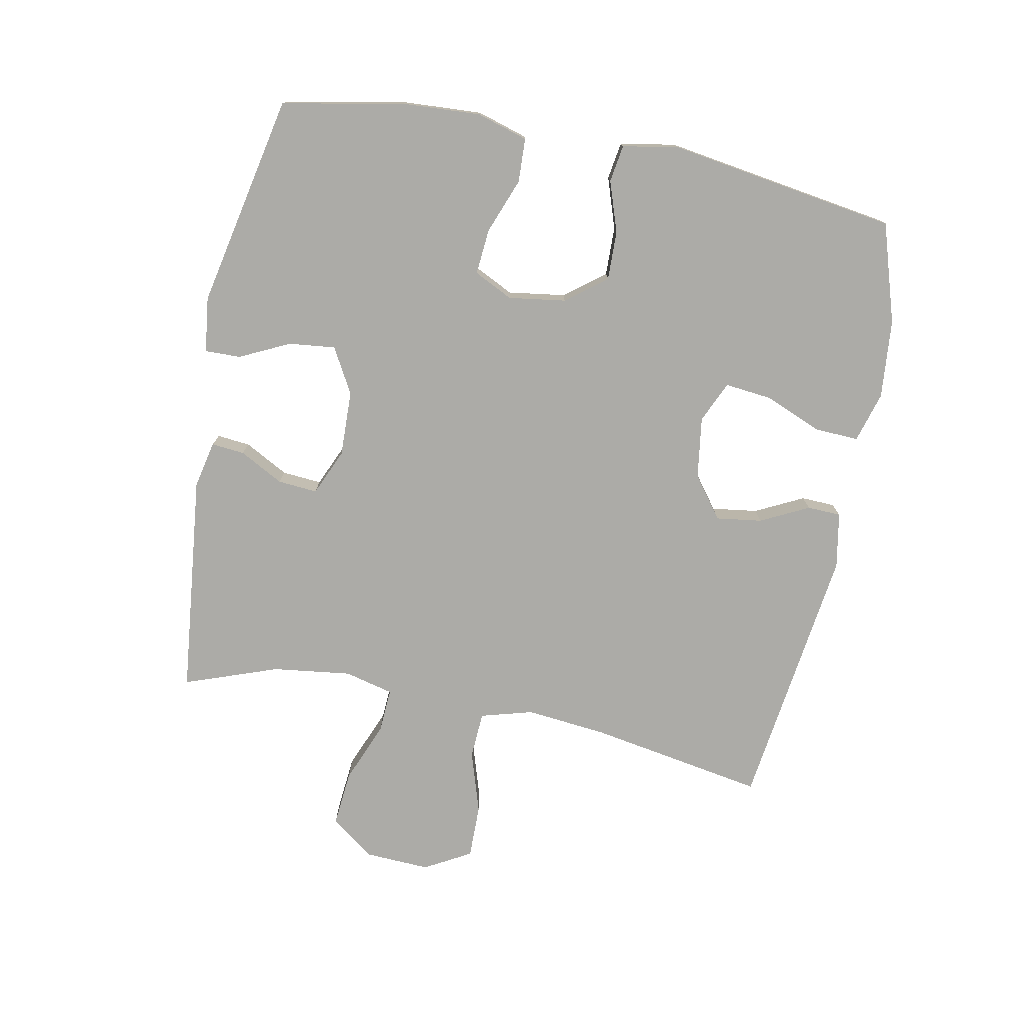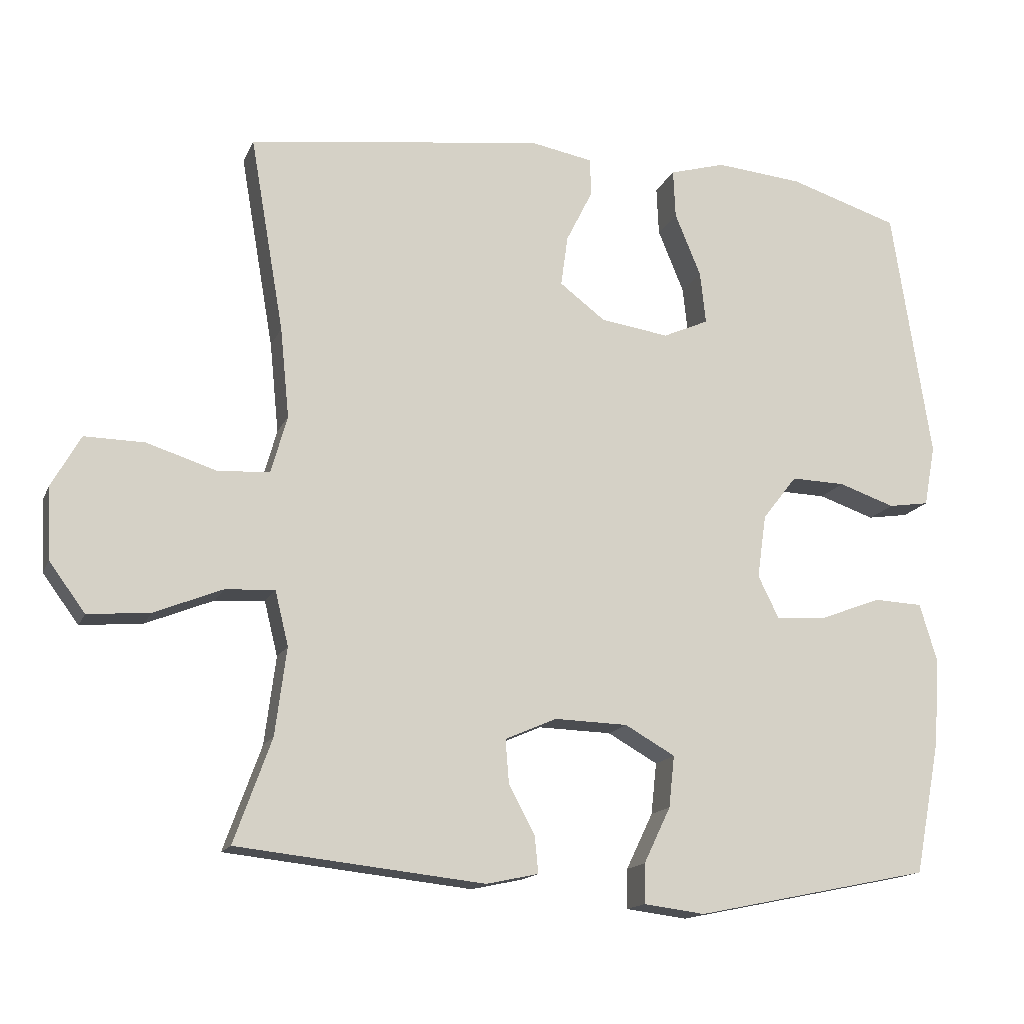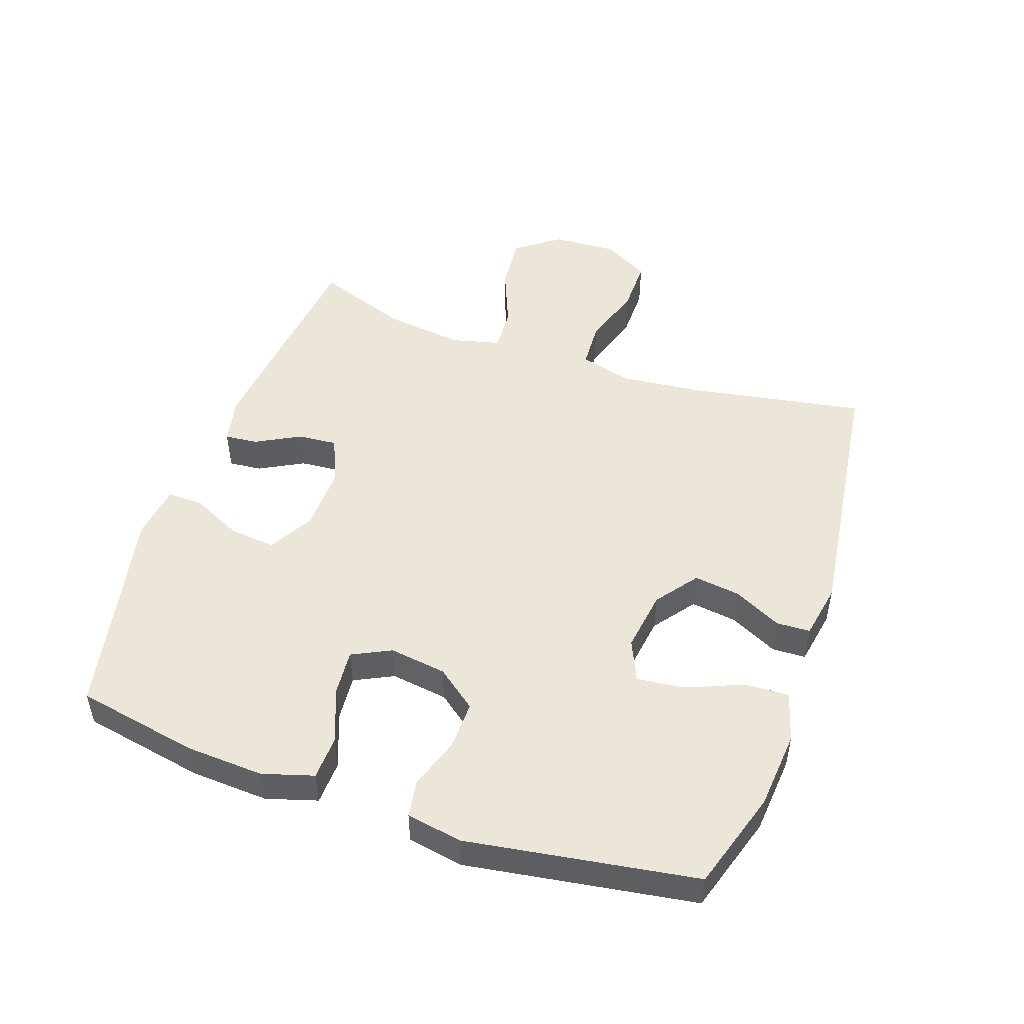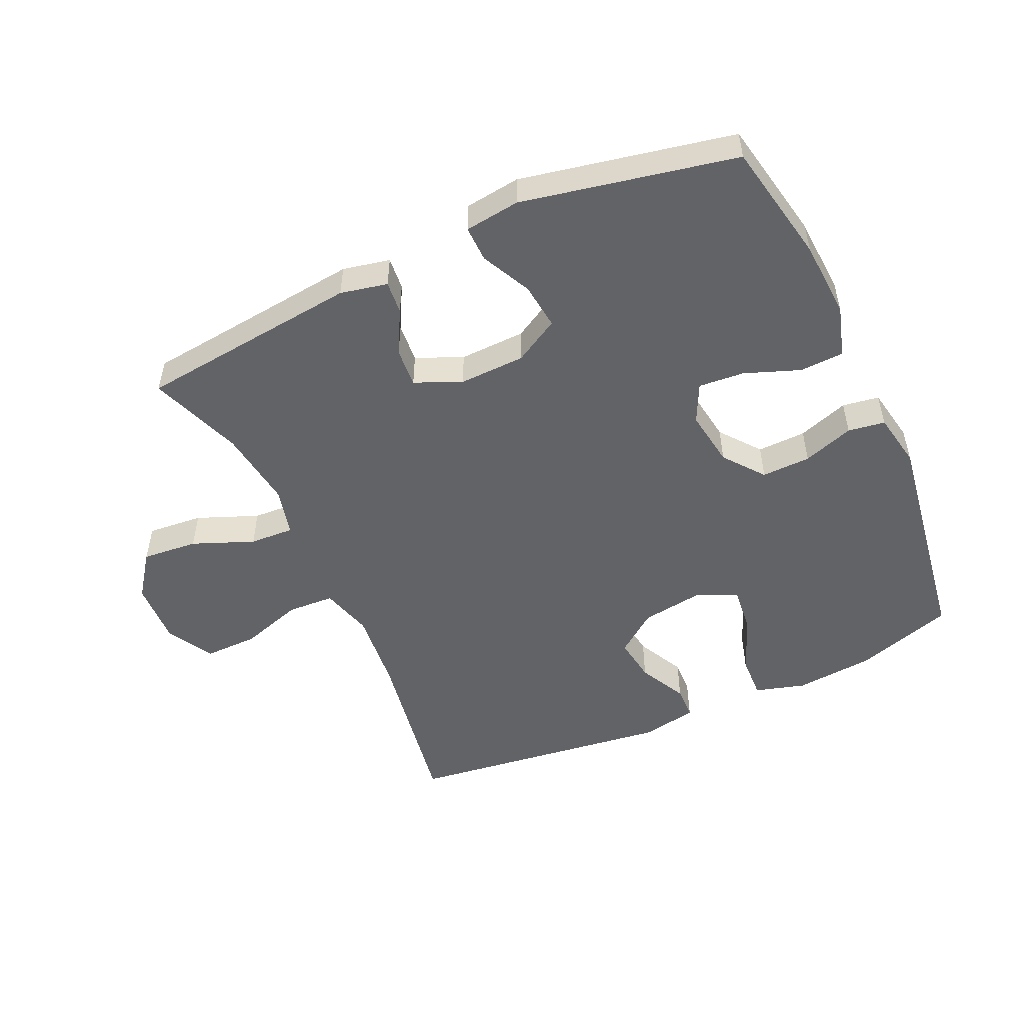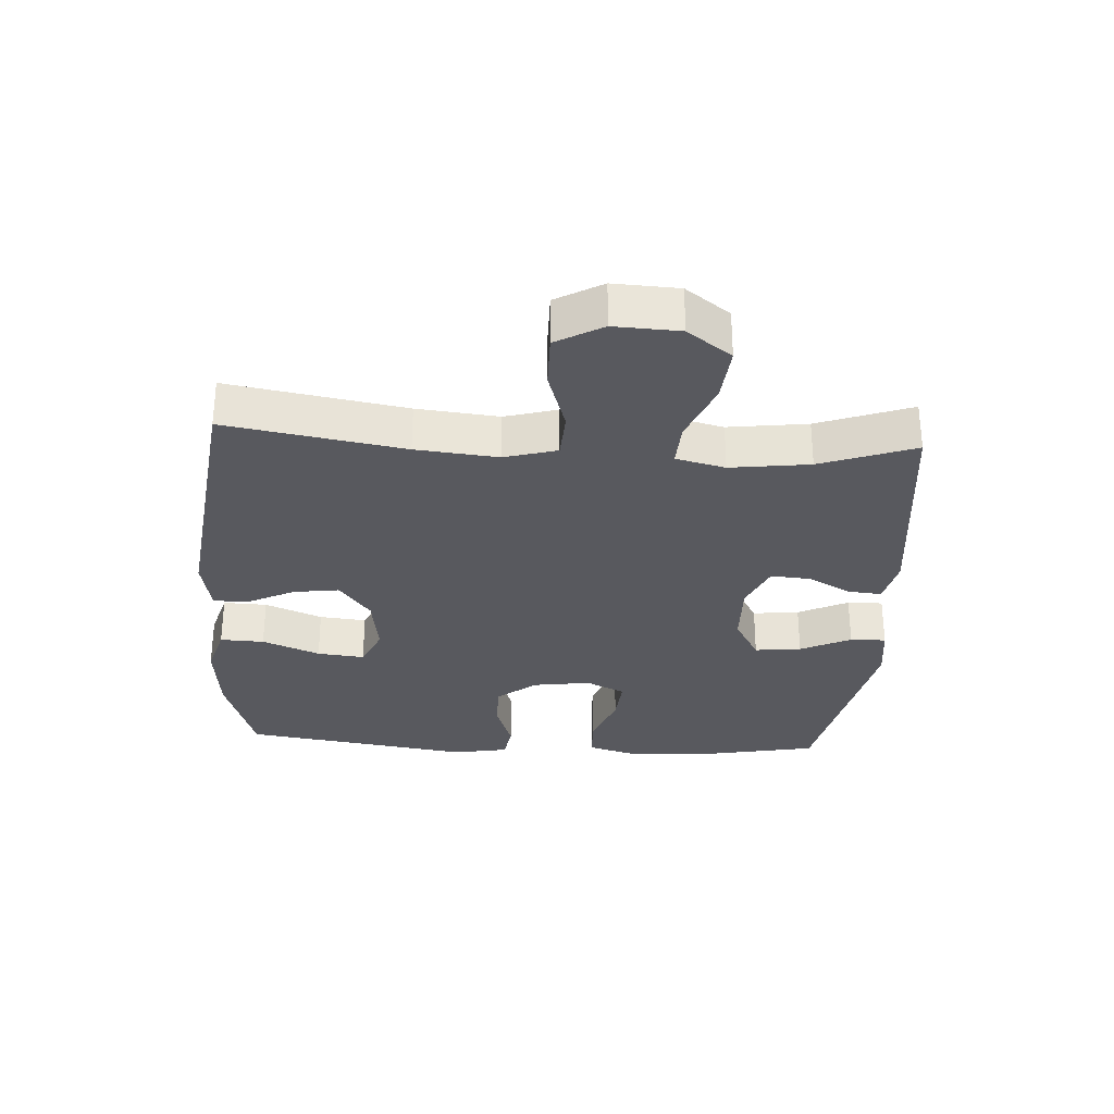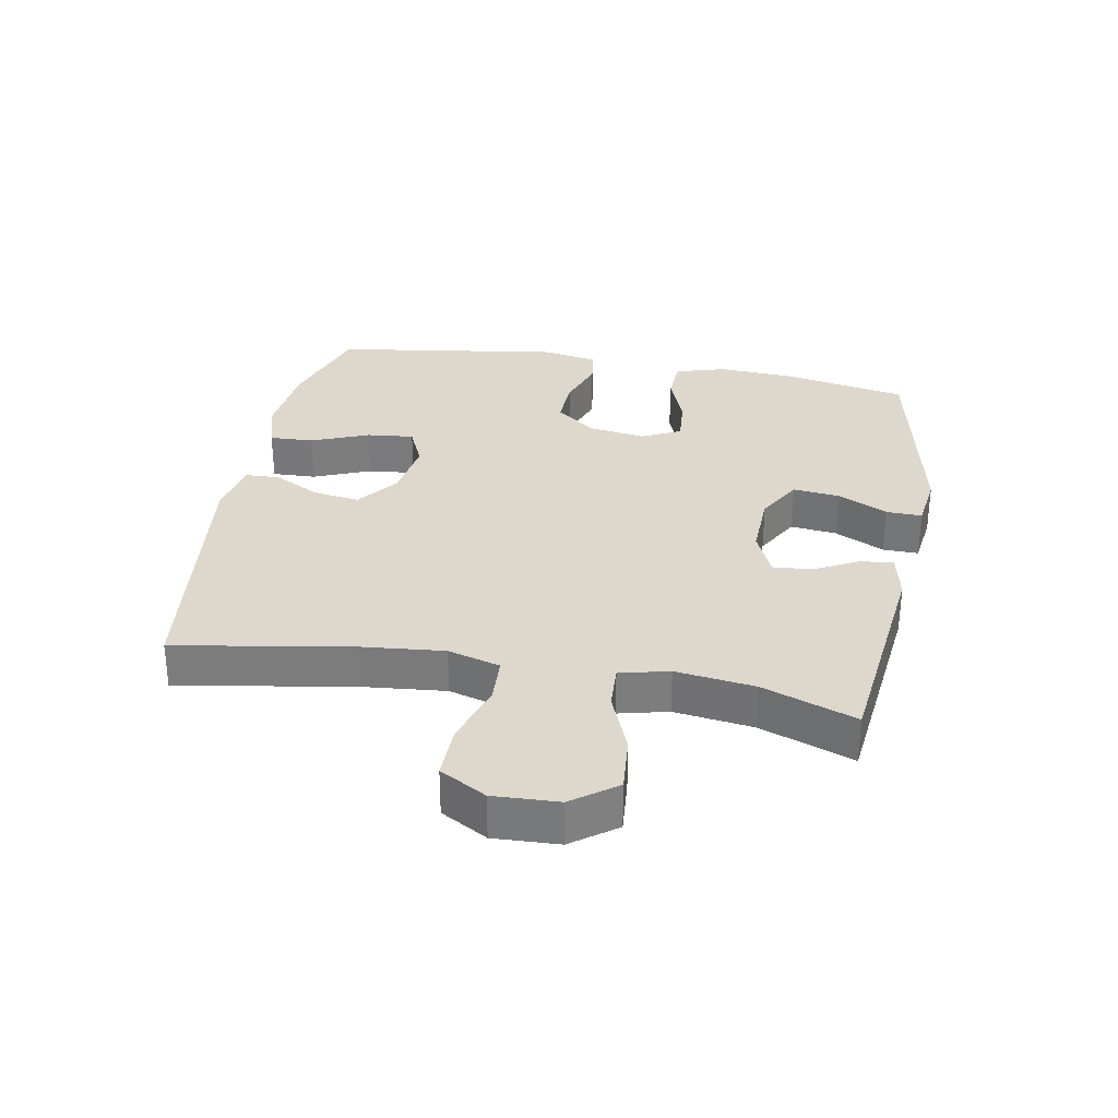
<metadata>
{"format":"obj","ext":"obj","renderer":"f3d","projection":"perspective","resolution":1024,"background":"white","views":[{"elev":-76.3,"azim":-101.1,"up":"+Y"},{"elev":-15.3,"azim":162.4,"up":"+Z"},{"elev":49.4,"azim":-71.0,"up":"+Y"},{"elev":-51.0,"azim":-155.3,"up":"+Y"},{"elev":-30.3,"azim":86.6,"up":"+Y"},{"elev":31.2,"azim":100.6,"up":"+Y"}]}
</metadata>
<code>
v -0.5 0.07 -0.5
v -0.537 0.07 -0.308
v -0.544 0.07 -0.185
v -0.52 0.07 -0.105
v -0.451 0.07 -0.102
v -0.364 0.07 -0.135
v -0.292 0.07 -0.141
v -0.262 0.07 -0.08
v -0.275 0.07 0.01
v -0.324 0.07 0.073
v -0.401 0.07 0.071
v -0.481 0.07 0.044
v -0.539 0.07 0.053
v -0.555 0.07 0.14
v -0.5 0.07 0.5
v -0.344 0.07 0.549
v -0.22 0.07 0.56
v -0.141 0.07 0.537
v -0.144 0.07 0.468
v -0.181 0.07 0.378
v -0.189 0.07 0.304
v -0.124 0.07 0.275
v -0.027 0.07 0.289
v 0.038 0.07 0.338
v 0.028 0.07 0.41
v -0.01 0.07 0.486
v -0.008 0.07 0.539
v 0.08 0.07 0.555
v 0.5 0.07 0.5
v 0.452 0.07 0.223
v 0.439 0.07 0.095
v 0.462 0.07 0.013
v 0.536 0.07 0.009
v 0.634 0.07 0.04
v 0.719 0.07 0.041
v 0.76 0.07 -0.032
v 0.755 0.07 -0.134
v 0.704 0.07 -0.203
v 0.616 0.07 -0.195
v 0.52 0.07 -0.156
v 0.45 0.07 -0.152
v 0.431 0.07 -0.229
v 0.447 0.07 -0.353
v 0.5 0.07 -0.5
v 0.15 0.07 -0.538
v 0.076 0.07 -0.522
v 0.081 0.07 -0.47
v 0.118 0.07 -0.401
v 0.123 0.07 -0.339
v 0.05 0.07 -0.307
v -0.054 0.07 -0.31
v -0.125 0.07 -0.35
v -0.117 0.07 -0.423
v -0.079 0.07 -0.502
v -0.078 0.07 -0.558
v -0.165 0.07 -0.569
v -0.5 0 -0.5
v -0.537 0 -0.308
v -0.544 0 -0.185
v -0.52 0 -0.105
v -0.451 0 -0.102
v -0.364 0 -0.135
v -0.292 0 -0.141
v -0.262 0 -0.08
v -0.275 0 0.01
v -0.324 0 0.073
v -0.401 0 0.071
v -0.481 0 0.044
v -0.539 0 0.053
v -0.555 0 0.14
v -0.5 0 0.5
v -0.344 0 0.549
v -0.22 0 0.56
v -0.141 0 0.537
v -0.144 0 0.468
v -0.181 0 0.378
v -0.189 0 0.304
v -0.124 0 0.275
v -0.027 0 0.289
v 0.038 0 0.338
v 0.028 0 0.41
v -0.01 0 0.486
v -0.008 0 0.539
v 0.08 0 0.555
v 0.5 0 0.5
v 0.452 0 0.223
v 0.439 0 0.095
v 0.462 0 0.013
v 0.536 0 0.009
v 0.634 0 0.04
v 0.719 0 0.041
v 0.76 0 -0.032
v 0.755 0 -0.134
v 0.704 0 -0.203
v 0.616 0 -0.195
v 0.52 0 -0.156
v 0.45 0 -0.152
v 0.431 0 -0.229
v 0.447 0 -0.353
v 0.5 0 -0.5
v 0.15 0 -0.538
v 0.076 0 -0.522
v 0.081 0 -0.47
v 0.118 0 -0.401
v 0.123 0 -0.339
v 0.05 0 -0.307
v -0.054 0 -0.31
v -0.125 0 -0.35
v -0.117 0 -0.423
v -0.079 0 -0.502
v -0.078 0 -0.558
v -0.165 0 -0.569
f 4 5 6
f 3 4 6
f 2 3 6
f 1 2 6
f 56 1 6
f 55 56 6
f 54 55 6
f 53 54 6
f 52 53 6 7
f 51 52 7 8
f 50 51 8 9
f 49 50 9 10
f 46 47 48
f 45 46 48
f 44 45 48
f 43 44 48
f 42 43 48 49
f 41 42 49 10
f 38 39 40
f 37 38 40
f 36 37 40
f 35 36 40
f 34 35 40
f 33 34 40
f 32 33 40 41
f 31 32 41 10
f 28 29 30
f 27 28 30
f 26 27 30
f 25 26 30
f 24 25 30 31
f 23 24 31
f 31 10 11
f 23 31 11
f 22 23 11
f 18 19 20
f 17 18 20
f 16 17 20
f 15 16 20
f 14 15 20
f 13 14 20
f 12 13 20
f 11 12 20
f 11 20 21
f 11 21 22
f 62 61 60
f 62 60 59
f 62 59 58
f 62 58 57
f 62 57 112
f 62 112 111
f 62 111 110
f 62 110 109
f 63 62 109 108
f 64 63 108 107
f 65 64 107 106
f 66 65 106 105
f 104 103 102
f 104 102 101
f 104 101 100
f 104 100 99
f 105 104 99 98
f 66 105 98 97
f 96 95 94
f 96 94 93
f 96 93 92
f 96 92 91
f 96 91 90
f 96 90 89
f 97 96 89 88
f 66 97 88 87
f 86 85 84
f 86 84 83
f 86 83 82
f 86 82 81
f 87 86 81 80
f 87 80 79
f 67 66 87
f 67 87 79
f 67 79 78
f 76 75 74
f 76 74 73
f 76 73 72
f 76 72 71
f 76 71 70
f 76 70 69
f 76 69 68
f 76 68 67
f 77 76 67
f 78 77 67
f 1 57 58 2
f 2 58 59 3
f 3 59 60 4
f 4 60 61 5
f 5 61 62 6
f 6 62 63 7
f 7 63 64 8
f 8 64 65 9
f 9 65 66 10
f 10 66 67 11
f 11 67 68 12
f 12 68 69 13
f 13 69 70 14
f 14 70 71 15
f 15 71 72 16
f 16 72 73 17
f 17 73 74 18
f 18 74 75 19
f 19 75 76 20
f 20 76 77 21
f 21 77 78 22
f 22 78 79 23
f 23 79 80 24
f 24 80 81 25
f 25 81 82 26
f 26 82 83 27
f 27 83 84 28
f 28 84 85 29
f 29 85 86 30
f 30 86 87 31
f 31 87 88 32
f 32 88 89 33
f 33 89 90 34
f 34 90 91 35
f 35 91 92 36
f 36 92 93 37
f 37 93 94 38
f 38 94 95 39
f 39 95 96 40
f 40 96 97 41
f 41 97 98 42
f 42 98 99 43
f 43 99 100 44
f 44 100 101 45
f 45 101 102 46
f 46 102 103 47
f 47 103 104 48
f 48 104 105 49
f 49 105 106 50
f 50 106 107 51
f 51 107 108 52
f 52 108 109 53
f 53 109 110 54
f 54 110 111 55
f 55 111 112 56
f 56 112 57 1

</code>
